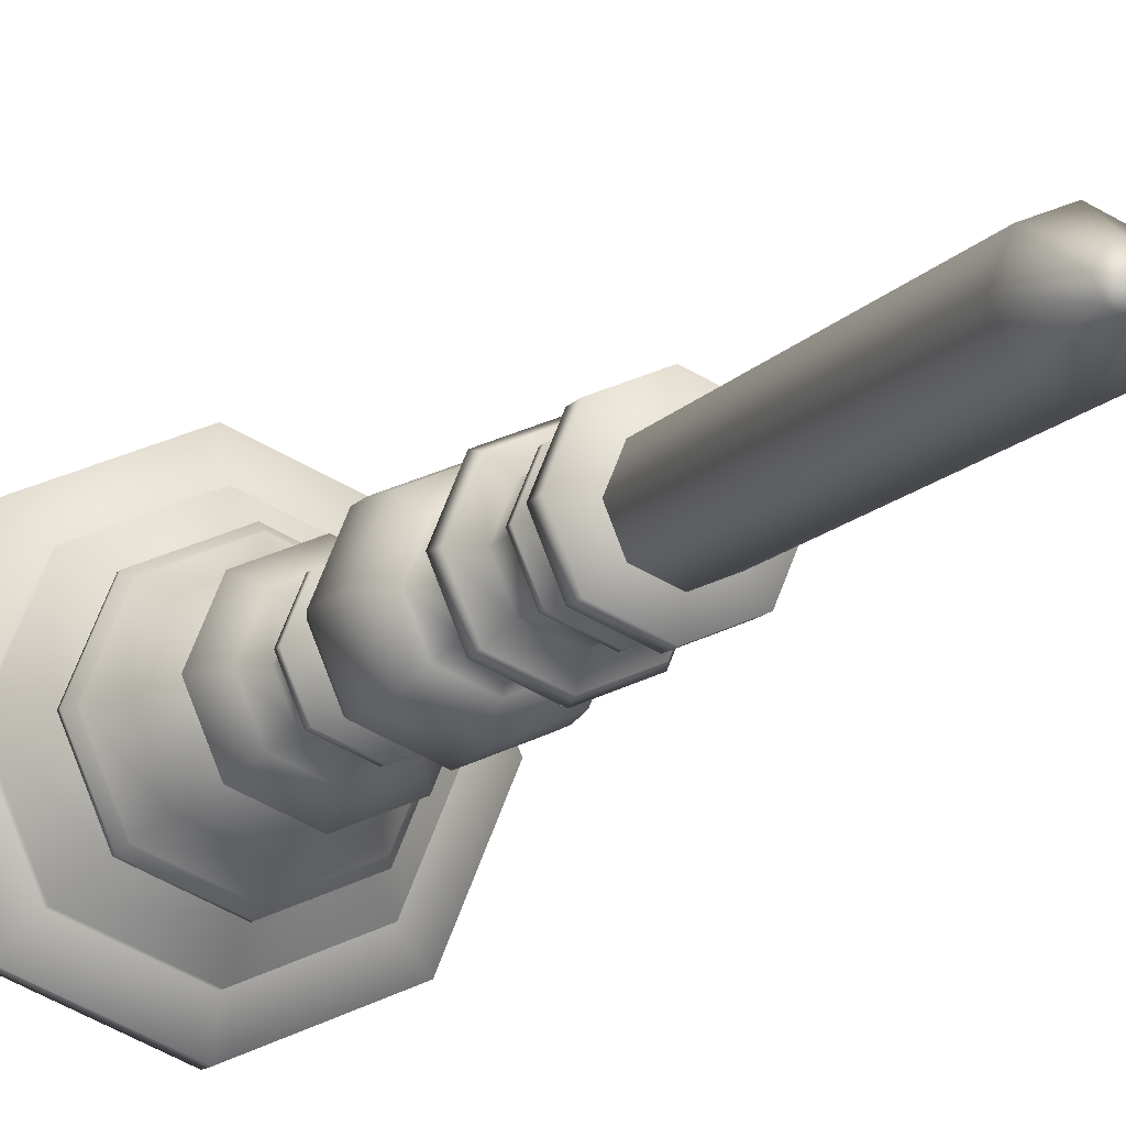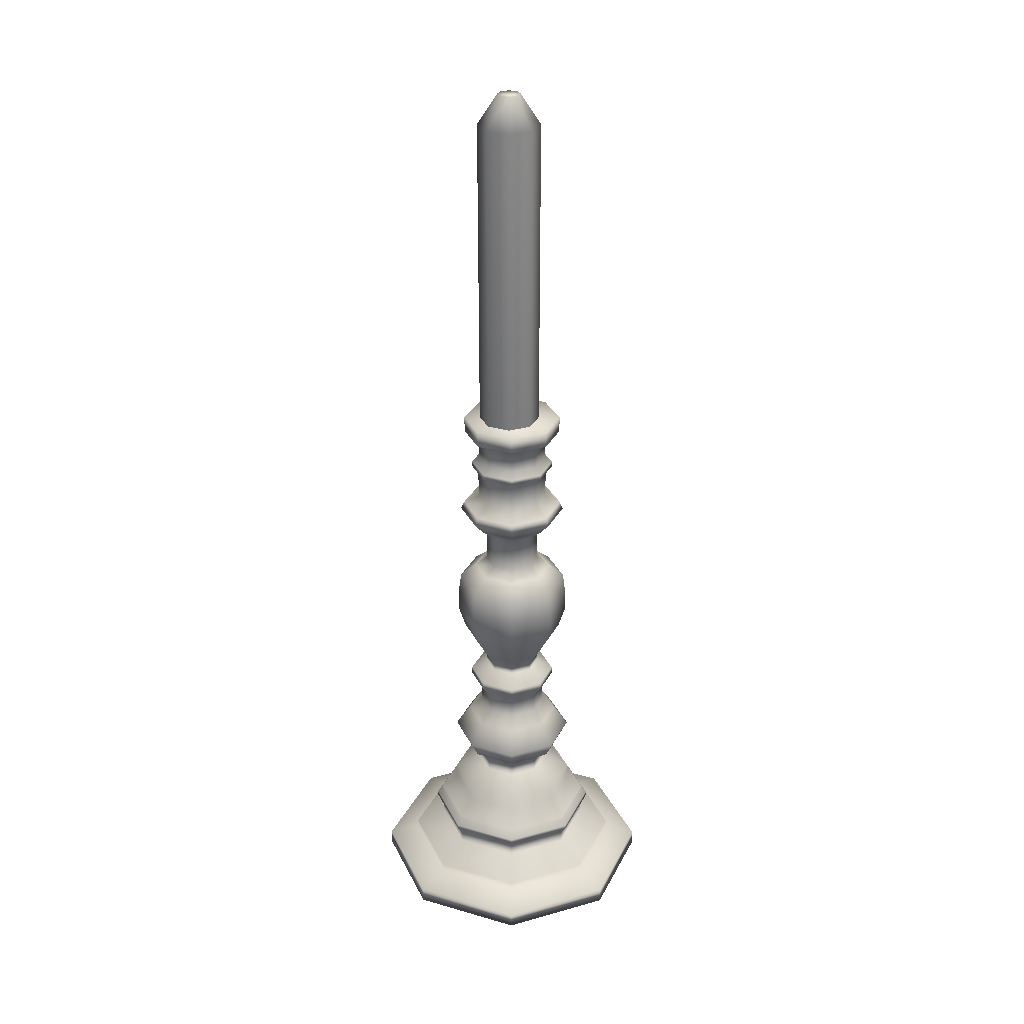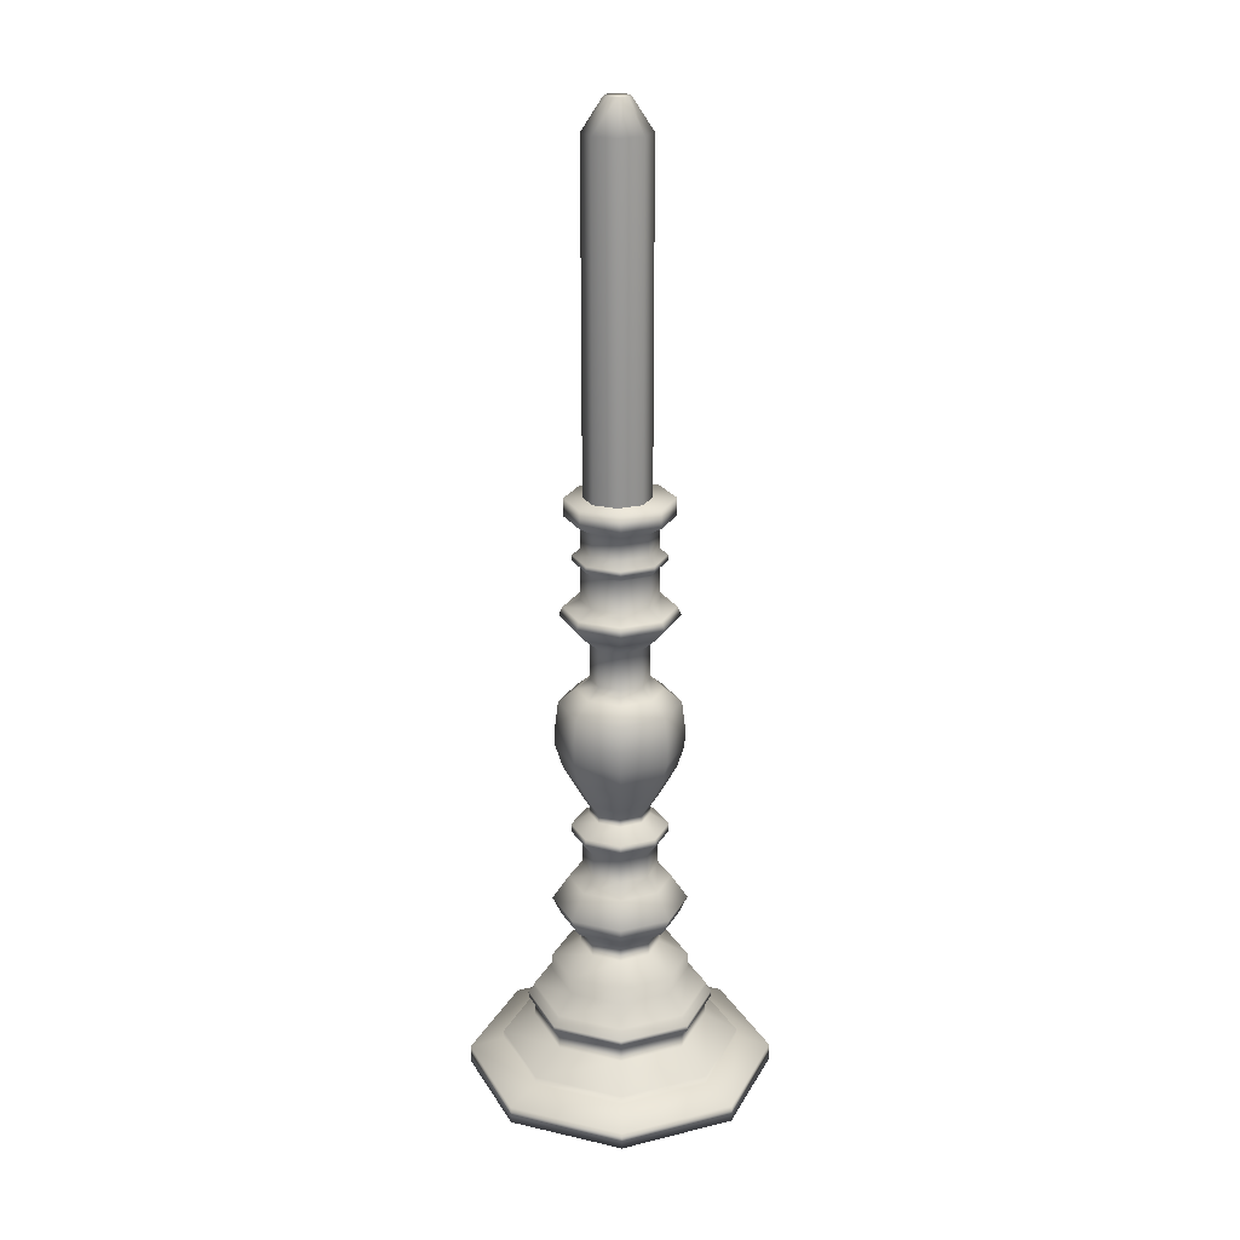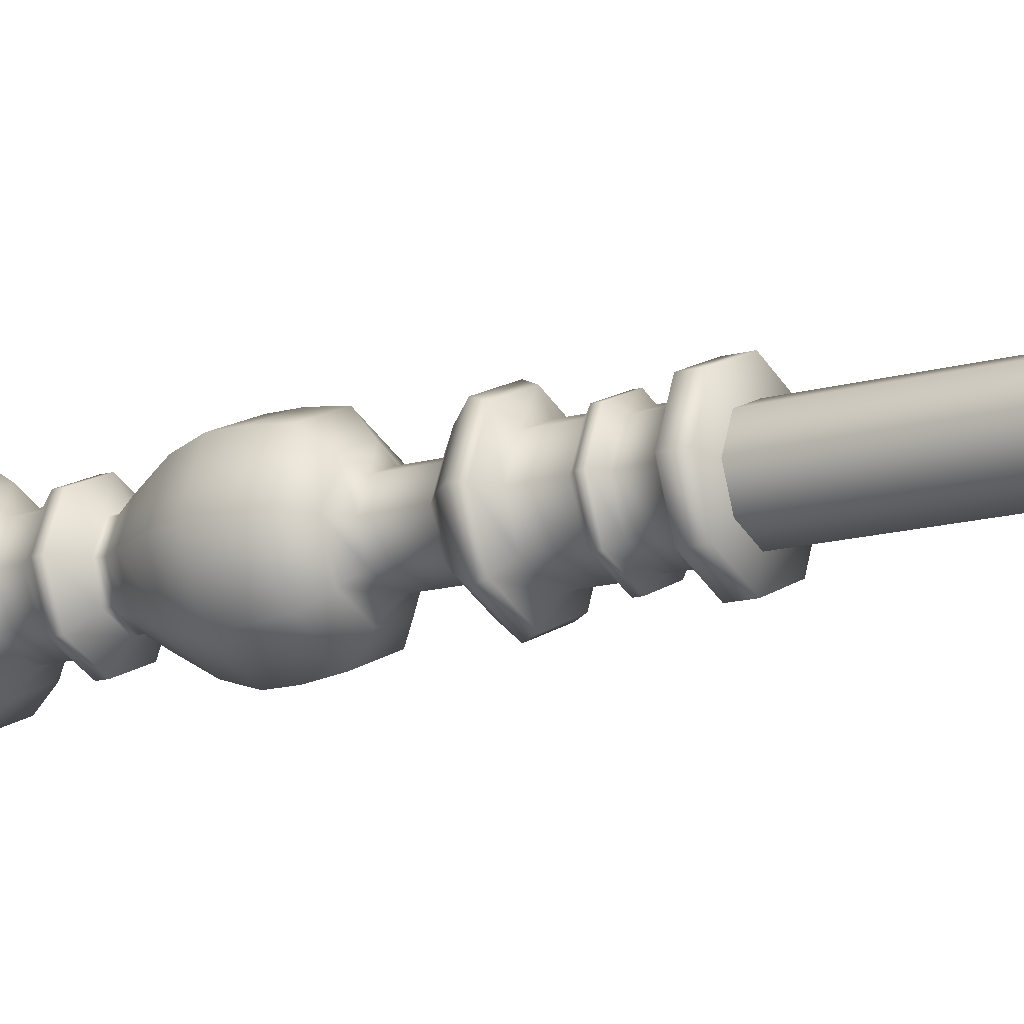
<metadata>
{"format":"obj","ext":"obj","renderer":"f3d","projection":"perspective","resolution":1024,"background":"white","views":[{"elev":-10.9,"azim":159.7,"up":"+Z"},{"elev":29.9,"azim":0.3,"up":"+Y"},{"elev":21.8,"azim":44.3,"up":"+Y"},{"elev":-13.9,"azim":123.2,"up":"+Z"}]}
</metadata>
<code>
g default
v 0.7126 21.24 -0.8174
v -0.1063 21.24 -1.157
v -0.9253 21.24 -0.8174
v -1.265 21.24 0.001593
v -0.9253 21.24 0.8207
v -0.1063 21.24 1.16
v 0.7126 21.24 0.8207
v 1.052 21.24 0.001593
v 0.7126 33.35 -0.8174
v -0.1063 33.35 -1.157
v -0.9253 33.35 -0.8174
v -1.265 33.35 0.001593
v -0.9253 33.35 0.8207
v -0.1063 33.35 1.16
v 0.7126 33.35 0.8207
v 1.052 33.35 0.001593
v -0.1063 21.24 0.001593
v 0.1981 34.47 -0.3027
v -0.1063 34.47 -0.4288
v -0.1063 34.47 0.001593
v -0.4107 34.47 -0.3027
v -0.5368 34.47 0.001593
v -0.4107 34.47 0.306
v -0.1063 34.47 0.4321
v 0.1981 34.47 0.306
v 0.3241 34.47 0.001593
v 1.323 21.54 1.323
v -2.2e-05 21.54 1.871
v -1.323 21.54 1.323
v -1.871 21.54 6e-06
v -1.323 21.54 -1.323
v -2.2e-05 21.54 -1.871
v 1.323 21.54 -1.323
v 1.871 21.54 6e-06
v 1.323 20.92 1.323
v -2.2e-05 20.92 1.871
v -1.323 20.92 1.323
v -1.871 20.92 6e-06
v -1.323 20.92 -1.323
v -2.2e-05 20.92 -1.871
v 1.323 20.92 -1.323
v 1.871 20.92 6e-06
v -2.2e-05 21.54 6e-06
v 0.9214 20.6 0.9214
v -2.2e-05 20.6 1.303
v -0.9214 20.6 0.9214
v -1.303 20.6 6e-06
v -0.9214 20.6 -0.9214
v -2.2e-05 20.6 -1.303
v 0.9214 20.6 -0.9214
v 1.303 20.6 6e-06
v 0.9214 19.8 0.9214
v -2.2e-05 19.8 1.303
v -0.9214 19.8 0.9214
v -1.303 19.8 6e-06
v -0.9214 19.8 -0.9214
v -2.2e-05 19.8 -1.303
v 0.9214 19.8 -0.9214
v 1.303 19.8 6e-06
v 1.127 19.56 1.127
v -2.2e-05 19.56 1.594
v -1.127 19.56 1.127
v -1.594 19.56 6e-06
v -1.127 19.56 -1.127
v -2.2e-05 19.56 -1.594
v 1.127 19.56 -1.127
v 1.594 19.56 6e-06
v 1.127 19.36 1.127
v -2.2e-05 19.36 1.594
v -1.127 19.36 1.127
v -1.594 19.36 6e-06
v -1.127 19.36 -1.127
v -2.2e-05 19.36 -1.594
v 1.127 19.36 -1.127
v 1.594 19.36 6e-06
v 0.9499 19.12 0.95
v -2.2e-05 19.12 1.343
v -0.95 19.12 0.95
v -1.343 19.12 6e-06
v -0.95 19.12 -0.9499
v -2.2e-05 19.12 -1.343
v 0.9499 19.12 -0.9499
v 1.343 19.12 6e-06
v 0.9499 17.98 0.95
v -2.2e-05 17.98 1.343
v -0.95 17.98 0.95
v -1.343 17.98 6e-06
v -0.95 17.98 -0.9499
v -2.2e-05 17.98 -1.343
v 0.9499 17.98 -0.9499
v 1.343 17.98 6e-06
v 1.358 17.72 1.358
v -2.2e-05 17.72 1.92
v -1.358 17.72 1.358
v -1.92 17.72 6e-06
v -1.358 17.72 -1.358
v -2.2e-05 17.72 -1.92
v 1.358 17.72 -1.358
v 1.92 17.72 6e-06
v 1.451 17.42 1.451
v -2.2e-05 17.42 2.052
v -1.451 17.42 1.451
v -2.052 17.42 6e-06
v -1.451 17.42 -1.451
v -2.2e-05 17.42 -2.052
v 1.451 17.42 -1.451
v 2.052 17.42 6e-06
v 1.143 16.93 1.143
v -2.2e-05 16.93 1.616
v -1.143 16.93 1.143
v -1.616 16.93 6e-06
v -1.143 16.93 -1.143
v -2.2e-05 16.93 -1.616
v 1.143 16.93 -1.143
v 1.616 16.93 6e-06
v 0.724 16.44 0.724
v -2.2e-05 16.44 1.024
v -0.724 16.44 0.724
v -1.024 16.44 6e-06
v -0.724 16.44 -0.724
v -2.2e-05 16.44 -1.024
v 0.724 16.44 -0.724
v 1.024 16.44 6e-06
v 0.724 15.1 0.724
v -2.2e-05 15.1 1.024
v -0.724 15.1 0.724
v -1.024 15.1 6e-06
v -0.724 15.1 -0.724
v -2.2e-05 15.1 -1.024
v 0.724 15.1 -0.724
v 1.024 15.1 6e-06
v 1.055 14.74 1.055
v -2.2e-05 14.74 1.491
v -1.055 14.74 1.055
v -1.491 14.74 6e-06
v -1.055 14.74 -1.055
v -2.2e-05 14.74 -1.491
v 1.055 14.74 -1.055
v 1.491 14.74 6e-06
v 1.49 14.25 1.49
v -2.2e-05 14.25 2.107
v -1.49 14.25 1.49
v -2.107 14.25 6e-06
v -1.49 14.25 -1.49
v -2.2e-05 14.25 -2.107
v 1.49 14.25 -1.49
v 2.107 14.25 6e-06
v 1.568 13.36 1.568
v -2.2e-05 13.36 2.218
v -1.568 13.36 1.568
v -2.218 13.36 6e-06
v -1.568 13.36 -1.568
v -2.2e-05 13.36 -2.218
v 1.568 13.36 -1.568
v 2.218 13.36 6e-06
v 1.568 12.6 1.568
v -2.2e-05 12.6 2.218
v -1.568 12.6 1.568
v -2.218 12.6 6e-06
v -1.568 12.6 -1.568
v -2.2e-05 12.6 -2.218
v 1.568 12.6 -1.568
v 2.218 12.6 6e-06
v 1.379 11.78 1.379
v -2.2e-05 11.78 1.95
v -1.379 11.78 1.379
v -1.95 11.78 6e-06
v -1.379 11.78 -1.379
v -2.2e-05 11.78 -1.95
v 1.379 11.78 -1.379
v 1.95 11.78 6e-06
v 0.9479 10.75 0.9479
v -2.2e-05 10.75 1.34
v -0.9479 10.75 0.9479
v -1.34 10.75 6e-06
v -0.9479 10.75 -0.9479
v -2.2e-05 10.75 -1.34
v 0.9479 10.75 -0.9479
v 1.34 10.75 6e-06
v 0.7389 10.3 0.7389
v -2.2e-05 10.3 1.045
v -0.7389 10.3 0.7389
v -1.045 10.3 6e-06
v -0.7389 10.3 -0.7389
v -2.2e-05 10.3 -1.045
v 0.7389 10.3 -0.7389
v 1.045 10.3 6e-06
v 0.7389 10.01 0.7389
v -2.2e-05 10.01 1.045
v -0.7389 10.01 0.7389
v -1.045 10.01 6e-06
v -0.7389 10.01 -0.7389
v -2.2e-05 10.01 -1.045
v 0.7389 10.01 -0.7389
v 1.045 10.01 6e-06
v 1.197 9.612 1.197
v -2.2e-05 9.612 1.693
v -1.197 9.612 1.197
v -1.693 9.612 6e-06
v -1.197 9.612 -1.197
v -2.2e-05 9.612 -1.693
v 1.197 9.612 -1.197
v 1.693 9.612 6e-06
v 1.197 9.322 1.197
v -2.2e-05 9.322 1.693
v -1.197 9.322 1.197
v -1.693 9.322 6e-06
v -1.197 9.322 -1.197
v -2.2e-05 9.322 -1.693
v 1.197 9.322 -1.197
v 1.693 9.322 6e-06
v 0.9238 8.856 0.9238
v -2.2e-05 8.856 1.307
v -0.9238 8.856 0.9238
v -1.307 8.856 6e-06
v -0.9238 8.856 -0.9238
v -2.2e-05 8.856 -1.307
v 0.9238 8.856 -0.9238
v 1.306 8.856 6e-06
v 0.9238 8.003 0.9238
v -2.2e-05 8.003 1.307
v -0.9238 8.003 0.9238
v -1.307 8.003 6e-06
v -0.9238 8.003 -0.9238
v -2.2e-05 8.003 -1.307
v 0.9238 8.003 -0.9238
v 1.306 8.003 6e-06
v 1.27 7.568 1.27
v -2.2e-05 7.568 1.796
v -1.27 7.568 1.27
v -1.796 7.568 6e-06
v -1.27 7.568 -1.27
v -2.2e-05 7.568 -1.796
v 1.27 7.568 -1.27
v 1.796 7.568 6e-06
v 1.68 6.716 1.68
v -2.2e-05 6.716 2.376
v -1.68 6.716 1.68
v -2.376 6.716 6e-06
v -1.68 6.716 -1.68
v -2.2e-05 6.716 -2.376
v 1.68 6.716 -1.68
v 2.376 6.716 6e-06
v 1.471 6.104 1.471
v -2.2e-05 6.104 2.08
v -1.471 6.104 1.471
v -2.08 6.104 6e-06
v -1.471 6.104 -1.471
v -2.2e-05 6.104 -2.08
v 1.471 6.104 -1.471
v 2.08 6.104 6e-06
v 0.9802 5.541 0.9802
v -2.2e-05 5.541 1.386
v -0.9802 5.541 0.9802
v -1.386 5.541 6e-06
v -0.9802 5.541 -0.9802
v -2.2e-05 5.541 -1.386
v 0.9802 5.541 -0.9802
v 1.386 5.541 6e-06
v 0.9802 4.946 0.9802
v -2.2e-05 4.946 1.386
v -0.9802 4.946 0.9802
v -1.386 4.946 6e-06
v -0.9802 4.946 -0.9802
v -2.2e-05 4.946 -1.386
v 0.9802 4.946 -0.9802
v 1.386 4.946 6e-06
v 1.701 4.418 1.701
v -2.2e-05 4.418 2.406
v -1.701 4.418 1.701
v -2.406 4.418 6e-06
v -1.701 4.418 -1.701
v -2.2e-05 4.418 -2.406
v 1.701 4.418 -1.701
v 2.406 4.418 6e-06
v 1.701 3.829 1.701
v -2.2e-05 3.829 2.406
v -1.701 3.829 1.701
v -2.406 3.829 6e-06
v -1.701 3.829 -1.701
v -2.2e-05 3.829 -2.406
v 1.701 3.829 -1.701
v 2.406 3.829 6e-06
v 2.168 3.24 2.168
v -2.2e-05 3.24 3.066
v -2.168 3.24 2.168
v -3.066 3.24 6e-06
v -2.168 3.24 -2.168
v -2.2e-05 3.24 -3.066
v 2.168 3.24 -2.168
v 3.066 3.24 6e-06
v 2.168 3.078 2.168
v -2.2e-05 3.078 3.066
v -2.168 3.078 2.168
v -3.066 3.078 6e-06
v -2.168 3.078 -2.168
v -2.2e-05 3.078 -3.066
v 2.168 3.078 -2.168
v 3.066 3.078 6e-06
v 2.32 2.895 2.32
v -2.2e-05 2.895 3.281
v -2.32 2.895 2.32
v -3.281 2.895 6e-06
v -2.32 2.895 -2.32
v -2.2e-05 2.895 -3.281
v 2.32 2.895 -2.32
v 3.281 2.895 6e-06
v 2.32 2.713 2.32
v -2.2e-05 2.713 3.281
v -2.32 2.713 2.32
v -3.281 2.713 6e-06
v -2.32 2.713 -2.32
v -2.2e-05 2.713 -3.281
v 2.32 2.713 -2.32
v 3.281 2.713 6e-06
v 2.148 2.428 2.148
v -2.2e-05 2.428 3.037
v -2.148 2.428 2.148
v -3.037 2.428 6e-06
v -2.148 2.428 -2.148
v -2.2e-05 2.428 -3.037
v 2.148 2.428 -2.148
v 3.037 2.428 6e-06
v 2.148 1.921 2.148
v -2.2e-05 1.921 3.037
v -2.148 1.921 2.148
v -3.037 1.921 6e-06
v -2.148 1.921 -2.148
v -2.2e-05 1.921 -3.037
v 2.148 1.921 -2.148
v 3.037 1.921 6e-06
v 2.974 1.26 2.974
v -2.2e-05 1.26 4.206
v -2.974 1.26 2.974
v -4.205 1.26 6e-06
v -2.974 1.26 -2.974
v -2.2e-05 1.26 -4.206
v 2.974 1.26 -2.974
v 4.205 1.26 6e-06
v 2.974 0.9696 2.974
v -2.2e-05 0.9696 4.206
v -2.974 0.9696 2.974
v -4.205 0.9696 6e-06
v -2.974 0.9696 -2.974
v -2.2e-05 0.9696 -4.206
v 2.974 0.9696 -2.974
v 4.205 0.9696 6e-06
v 3.831 0.6069 3.831
v -2.2e-05 0.6069 5.418
v -3.831 0.6069 3.831
v -5.418 0.6069 6e-06
v -3.831 0.6069 -3.831
v -2.2e-05 0.6069 -5.418
v 3.831 0.6069 -3.831
v 5.418 0.6069 6e-06
v 3.831 -0 3.831
v -2.2e-05 -0 5.418
v -2.2e-05 -0 6e-06
v -3.831 -0 3.831
v -5.418 -0 6e-06
v -3.831 -0 -3.831
v -2.2e-05 -0 -5.418
v 3.831 -0 -3.831
v 5.418 -0 6e-06
g candle
f 1 2 10 9
f 2 3 11 10
f 3 4 12 11
f 4 5 13 12
f 5 6 14 13
f 6 7 15 14
f 7 8 16 15
f 8 1 9 16
f 2 1 17
f 3 2 17
f 4 3 17
f 5 4 17
f 6 5 17
f 7 6 17
f 8 7 17
f 1 8 17
f 18 19 20
f 19 21 20
f 21 22 20
f 22 23 20
f 23 24 20
f 24 25 20
f 25 26 20
f 26 18 20
f 9 10 19 18
f 10 11 21 19
f 11 12 22 21
f 12 13 23 22
f 13 14 24 23
f 14 15 25 24
f 15 16 26 25
f 16 9 18 26
f 27 28 36 35
f 28 29 37 36
f 29 30 38 37
f 30 31 39 38
f 31 32 40 39
f 32 33 41 40
f 33 34 42 41
f 34 27 35 42
f 28 27 43
f 29 28 43
f 30 29 43
f 31 30 43
f 32 31 43
f 33 32 43
f 34 33 43
f 27 34 43
f 356 357 358
f 357 359 358
f 359 360 358
f 360 361 358
f 361 362 358
f 362 363 358
f 363 364 358
f 364 356 358
f 35 36 45 44
f 36 37 46 45
f 37 38 47 46
f 38 39 48 47
f 39 40 49 48
f 40 41 50 49
f 41 42 51 50
f 42 35 44 51
f 44 45 53 52
f 45 46 54 53
f 46 47 55 54
f 47 48 56 55
f 48 49 57 56
f 49 50 58 57
f 50 51 59 58
f 51 44 52 59
f 52 53 61 60
f 53 54 62 61
f 54 55 63 62
f 55 56 64 63
f 56 57 65 64
f 57 58 66 65
f 58 59 67 66
f 59 52 60 67
f 60 61 69 68
f 61 62 70 69
f 62 63 71 70
f 63 64 72 71
f 64 65 73 72
f 65 66 74 73
f 66 67 75 74
f 67 60 68 75
f 68 69 77 76
f 69 70 78 77
f 70 71 79 78
f 71 72 80 79
f 72 73 81 80
f 73 74 82 81
f 74 75 83 82
f 75 68 76 83
f 76 77 85 84
f 77 78 86 85
f 78 79 87 86
f 79 80 88 87
f 80 81 89 88
f 81 82 90 89
f 82 83 91 90
f 83 76 84 91
f 84 85 93 92
f 85 86 94 93
f 86 87 95 94
f 87 88 96 95
f 88 89 97 96
f 89 90 98 97
f 90 91 99 98
f 91 84 92 99
f 92 93 101 100
f 93 94 102 101
f 94 95 103 102
f 95 96 104 103
f 96 97 105 104
f 97 98 106 105
f 98 99 107 106
f 99 92 100 107
f 100 101 109 108
f 101 102 110 109
f 102 103 111 110
f 103 104 112 111
f 104 105 113 112
f 105 106 114 113
f 106 107 115 114
f 107 100 108 115
f 108 109 117 116
f 109 110 118 117
f 110 111 119 118
f 111 112 120 119
f 112 113 121 120
f 113 114 122 121
f 114 115 123 122
f 115 108 116 123
f 116 117 125 124
f 117 118 126 125
f 118 119 127 126
f 119 120 128 127
f 120 121 129 128
f 121 122 130 129
f 122 123 131 130
f 123 116 124 131
f 124 125 133 132
f 125 126 134 133
f 126 127 135 134
f 127 128 136 135
f 128 129 137 136
f 129 130 138 137
f 130 131 139 138
f 131 124 132 139
f 132 133 141 140
f 133 134 142 141
f 134 135 143 142
f 135 136 144 143
f 136 137 145 144
f 137 138 146 145
f 138 139 147 146
f 139 132 140 147
f 140 141 149 148
f 141 142 150 149
f 142 143 151 150
f 143 144 152 151
f 144 145 153 152
f 145 146 154 153
f 146 147 155 154
f 147 140 148 155
f 148 149 157 156
f 149 150 158 157
f 150 151 159 158
f 151 152 160 159
f 152 153 161 160
f 153 154 162 161
f 154 155 163 162
f 155 148 156 163
f 156 157 165 164
f 157 158 166 165
f 158 159 167 166
f 159 160 168 167
f 160 161 169 168
f 161 162 170 169
f 162 163 171 170
f 163 156 164 171
f 164 165 173 172
f 165 166 174 173
f 166 167 175 174
f 167 168 176 175
f 168 169 177 176
f 169 170 178 177
f 170 171 179 178
f 171 164 172 179
f 172 173 181 180
f 173 174 182 181
f 174 175 183 182
f 175 176 184 183
f 176 177 185 184
f 177 178 186 185
f 178 179 187 186
f 179 172 180 187
f 180 181 189 188
f 181 182 190 189
f 182 183 191 190
f 183 184 192 191
f 184 185 193 192
f 185 186 194 193
f 186 187 195 194
f 187 180 188 195
f 188 189 197 196
f 189 190 198 197
f 190 191 199 198
f 191 192 200 199
f 192 193 201 200
f 193 194 202 201
f 194 195 203 202
f 195 188 196 203
f 196 197 205 204
f 197 198 206 205
f 198 199 207 206
f 199 200 208 207
f 200 201 209 208
f 201 202 210 209
f 202 203 211 210
f 203 196 204 211
f 204 205 213 212
f 205 206 214 213
f 206 207 215 214
f 207 208 216 215
f 208 209 217 216
f 209 210 218 217
f 210 211 219 218
f 211 204 212 219
f 212 213 221 220
f 213 214 222 221
f 214 215 223 222
f 215 216 224 223
f 216 217 225 224
f 217 218 226 225
f 218 219 227 226
f 219 212 220 227
f 220 221 229 228
f 221 222 230 229
f 222 223 231 230
f 223 224 232 231
f 224 225 233 232
f 225 226 234 233
f 226 227 235 234
f 227 220 228 235
f 228 229 237 236
f 229 230 238 237
f 230 231 239 238
f 231 232 240 239
f 232 233 241 240
f 233 234 242 241
f 234 235 243 242
f 235 228 236 243
f 236 237 245 244
f 237 238 246 245
f 238 239 247 246
f 239 240 248 247
f 240 241 249 248
f 241 242 250 249
f 242 243 251 250
f 243 236 244 251
f 244 245 253 252
f 245 246 254 253
f 246 247 255 254
f 247 248 256 255
f 248 249 257 256
f 249 250 258 257
f 250 251 259 258
f 251 244 252 259
f 252 253 261 260
f 253 254 262 261
f 254 255 263 262
f 255 256 264 263
f 256 257 265 264
f 257 258 266 265
f 258 259 267 266
f 259 252 260 267
f 260 261 269 268
f 261 262 270 269
f 262 263 271 270
f 263 264 272 271
f 264 265 273 272
f 265 266 274 273
f 266 267 275 274
f 267 260 268 275
f 268 269 277 276
f 269 270 278 277
f 270 271 279 278
f 271 272 280 279
f 272 273 281 280
f 273 274 282 281
f 274 275 283 282
f 275 268 276 283
f 276 277 285 284
f 277 278 286 285
f 278 279 287 286
f 279 280 288 287
f 280 281 289 288
f 281 282 290 289
f 282 283 291 290
f 283 276 284 291
f 284 285 293 292
f 285 286 294 293
f 286 287 295 294
f 287 288 296 295
f 288 289 297 296
f 289 290 298 297
f 290 291 299 298
f 291 284 292 299
f 292 293 301 300
f 293 294 302 301
f 294 295 303 302
f 295 296 304 303
f 296 297 305 304
f 297 298 306 305
f 298 299 307 306
f 299 292 300 307
f 300 301 309 308
f 301 302 310 309
f 302 303 311 310
f 303 304 312 311
f 304 305 313 312
f 305 306 314 313
f 306 307 315 314
f 307 300 308 315
f 308 309 317 316
f 309 310 318 317
f 310 311 319 318
f 311 312 320 319
f 312 313 321 320
f 313 314 322 321
f 314 315 323 322
f 315 308 316 323
f 316 317 325 324
f 317 318 326 325
f 318 319 327 326
f 319 320 328 327
f 320 321 329 328
f 321 322 330 329
f 322 323 331 330
f 323 316 324 331
f 324 325 333 332
f 325 326 334 333
f 326 327 335 334
f 327 328 336 335
f 328 329 337 336
f 329 330 338 337
f 330 331 339 338
f 331 324 332 339
f 332 333 341 340
f 333 334 342 341
f 334 335 343 342
f 335 336 344 343
f 336 337 345 344
f 337 338 346 345
f 338 339 347 346
f 339 332 340 347
f 340 341 349 348
f 341 342 350 349
f 342 343 351 350
f 343 344 352 351
f 344 345 353 352
f 345 346 354 353
f 346 347 355 354
f 347 340 348 355
f 348 349 357 356
f 349 350 359 357
f 350 351 360 359
f 351 352 361 360
f 352 353 362 361
f 353 354 363 362
f 354 355 364 363
f 355 348 356 364

</code>
